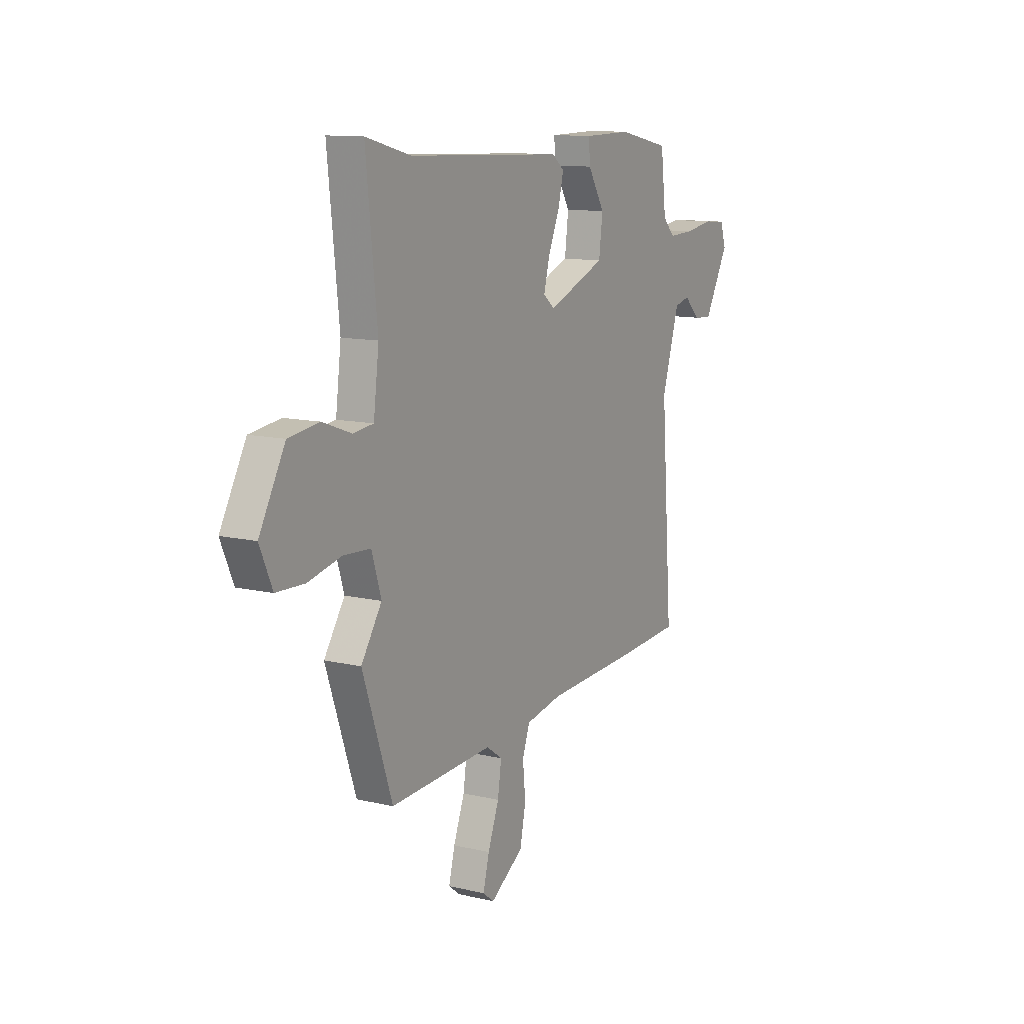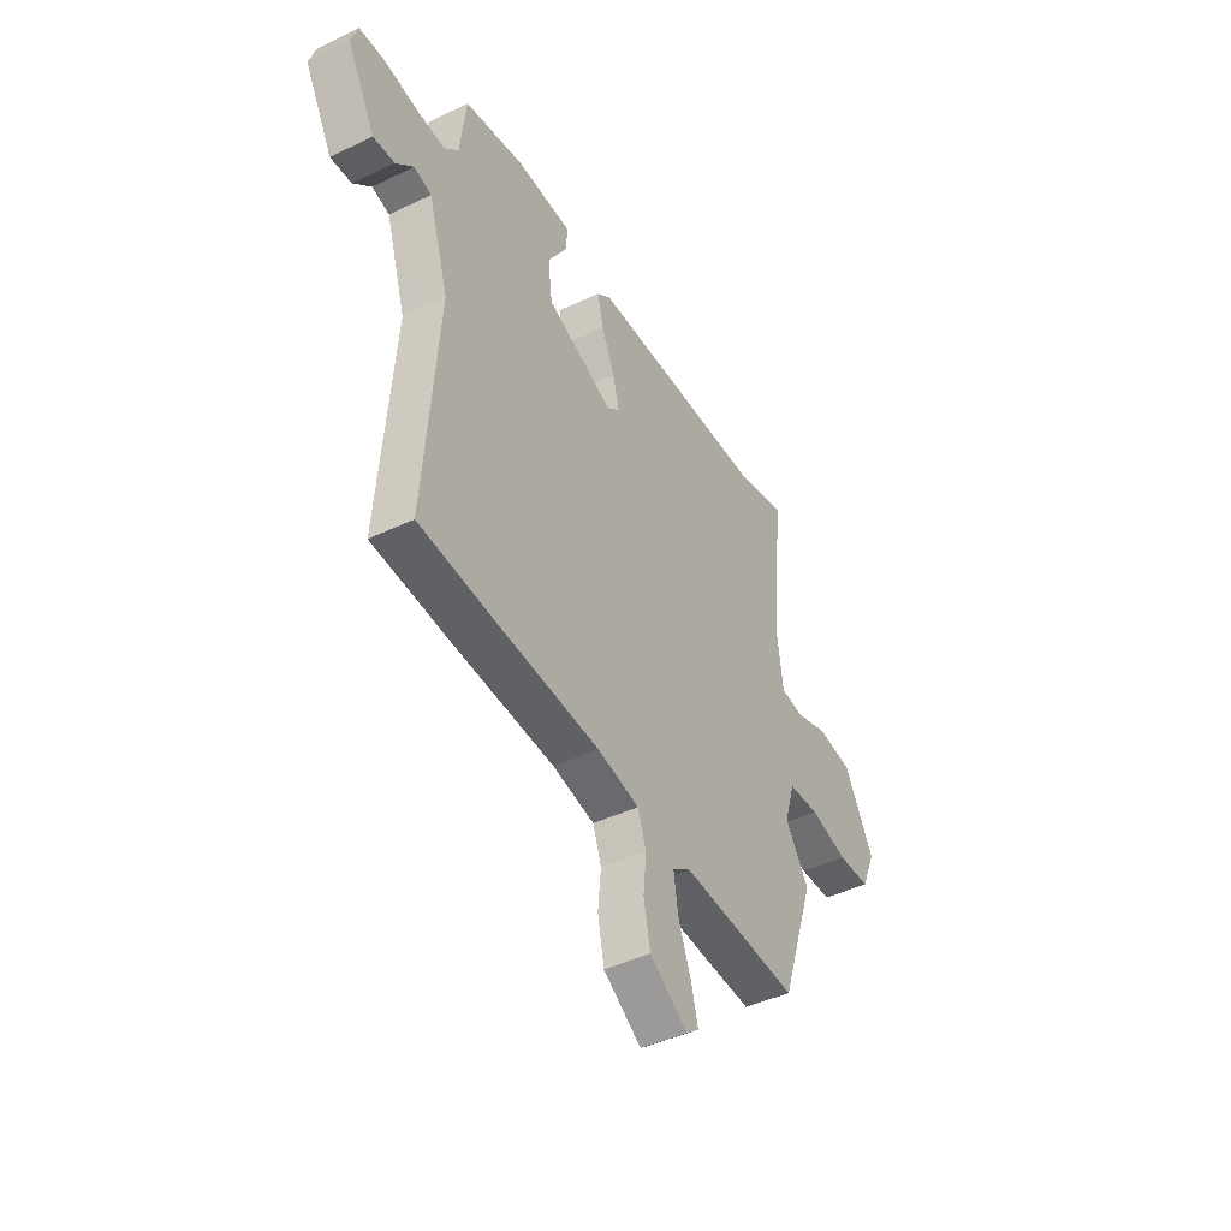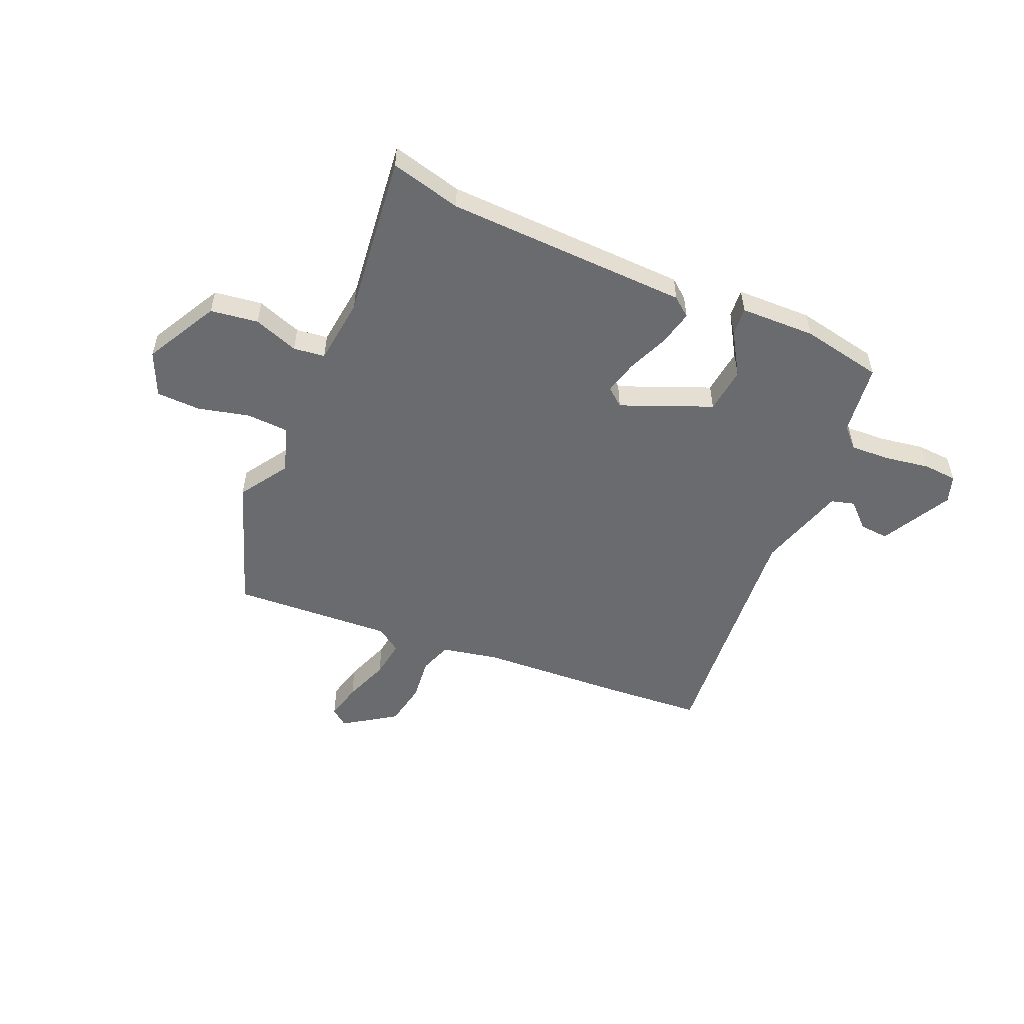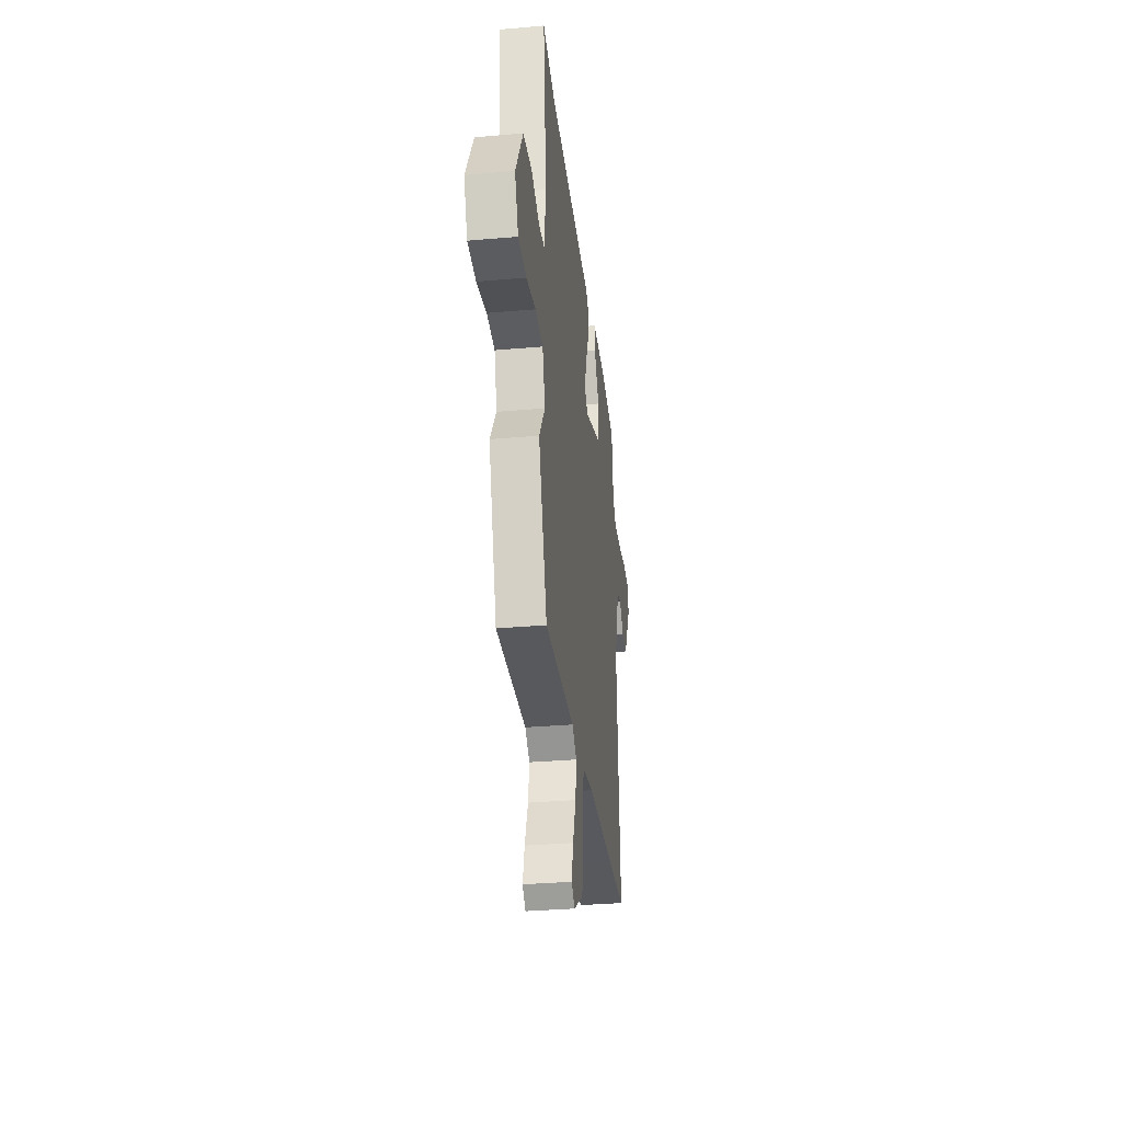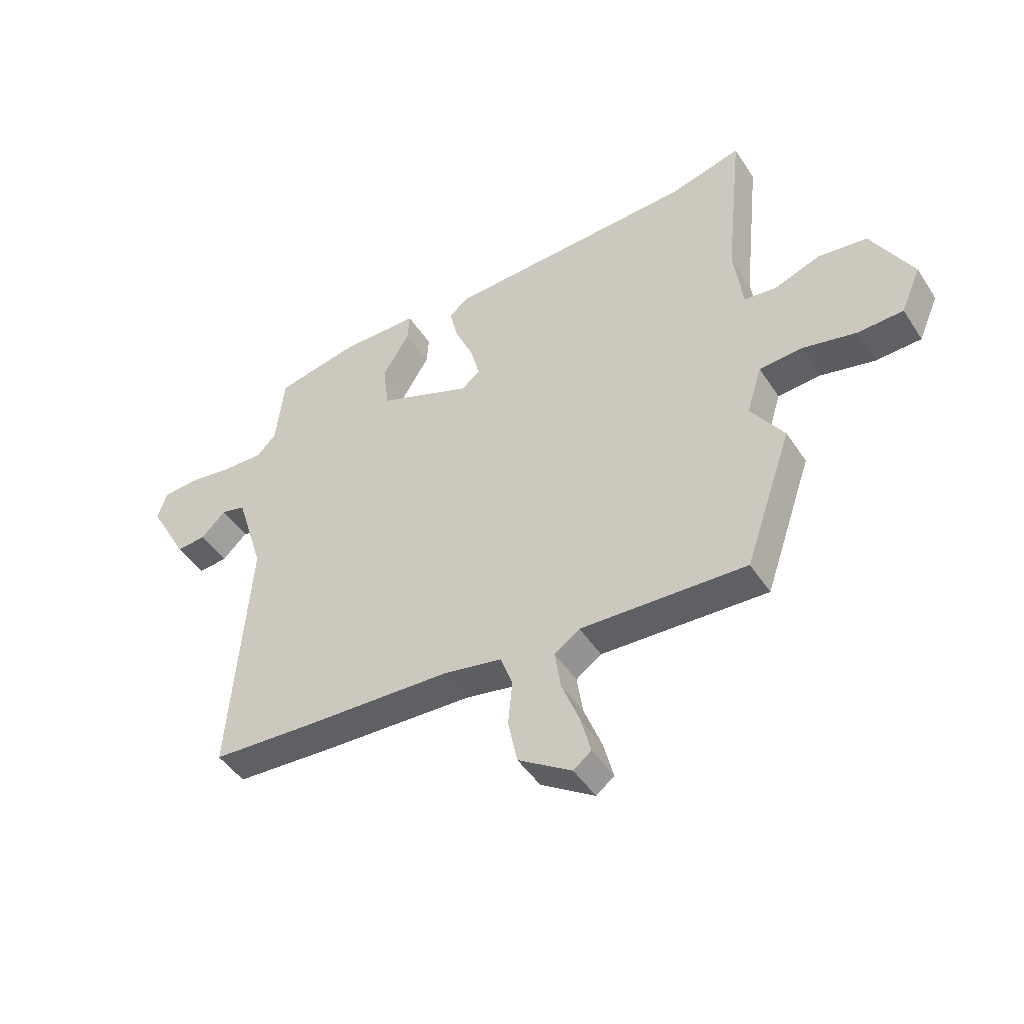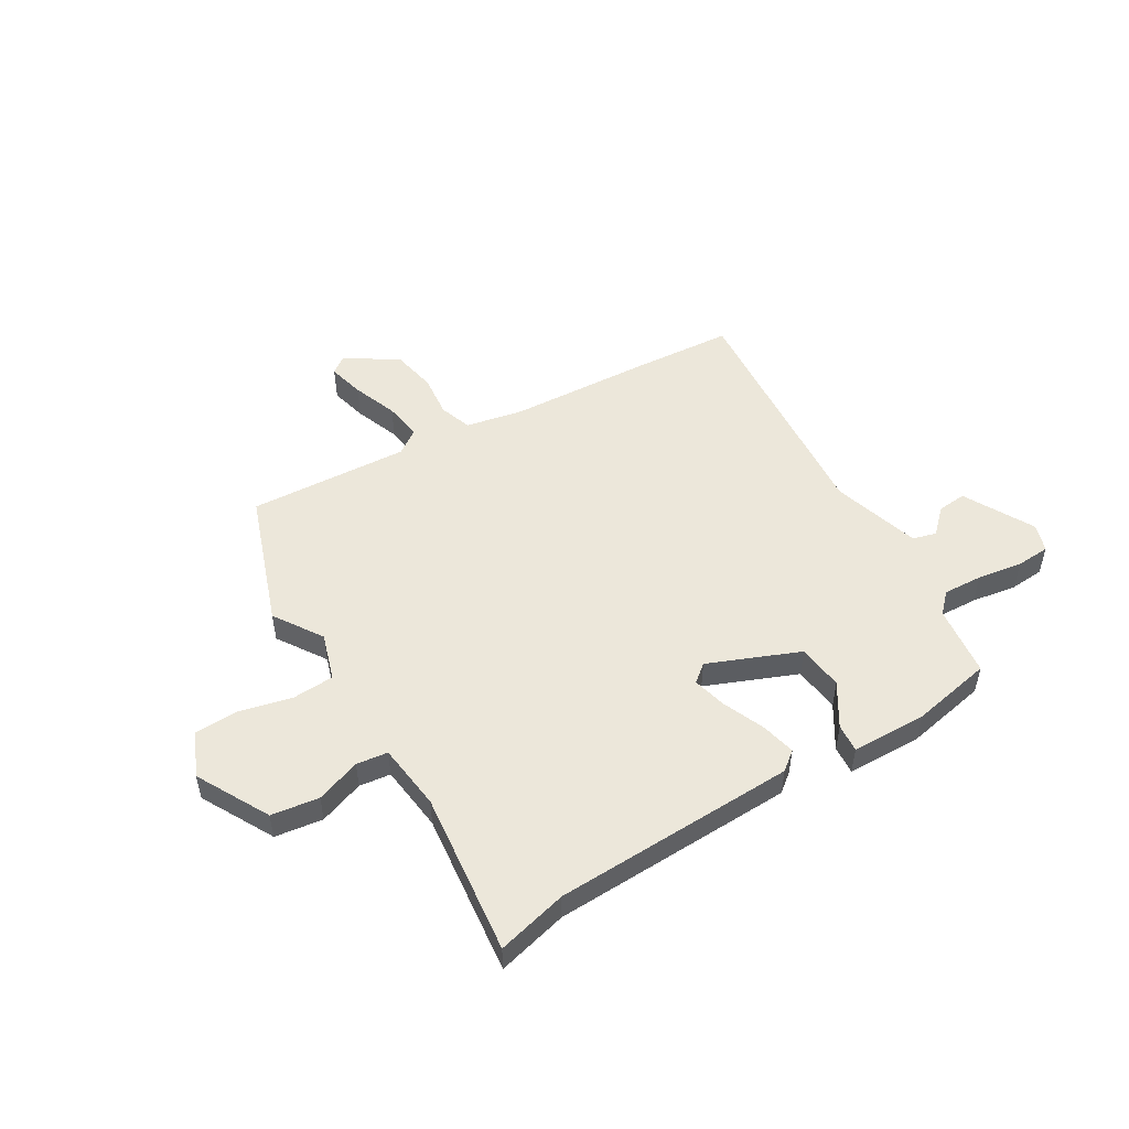
<metadata>
{"format":"obj","ext":"obj","renderer":"f3d","projection":"perspective","resolution":1024,"background":"white","views":[{"elev":11.8,"azim":-60.6,"up":"+Z"},{"elev":-44.1,"azim":119.3,"up":"+Z"},{"elev":-53.3,"azim":-22.7,"up":"+Y"},{"elev":-33.0,"azim":-83.1,"up":"+Z"},{"elev":-46.5,"azim":-148.6,"up":"+Z"},{"elev":51.1,"azim":-30.4,"up":"+Y"}]}
</metadata>
<code>
v 0.549 0.07 -0.497
v 0.363 0.07 -0.509
v 0.085 0.07 -0.522
v -0.024 0.07 -0.543
v -0.046 0.07 -0.604
v -0.038 0.07 -0.687
v -0.055 0.07 -0.771
v -0.154 0.07 -0.836
v -0.187 0.07 -0.81
v -0.169 0.07 -0.74
v -0.136 0.07 -0.654
v -0.125 0.07 -0.581
v -0.172 0.07 -0.548
v -0.478 0.07 -0.563
v -0.566 0.07 -0.307
v -0.505 0.07 -0.215
v -0.533 0.07 -0.125
v -0.613 0.07 -0.12
v -0.712 0.07 -0.143
v -0.796 0.07 -0.14
v -0.833 0.07 -0.055
v -0.757 0.07 0.083
v -0.666 0.07 0.095
v -0.581 0.07 0.064
v -0.521 0.07 0.071
v -0.505 0.07 0.198
v -0.538 0.07 0.51
v -0.404 0.07 0.475
v 0.059 0.07 0.456
v 0.095 0.07 0.427
v 0.079 0.07 0.361
v 0.045 0.07 0.282
v 0.028 0.07 0.217
v 0.062 0.07 0.189
v 0.235 0.07 0.258
v 0.246 0.07 0.346
v 0.196 0.07 0.428
v 0.192 0.07 0.482
v 0.335 0.07 0.484
v 0.49 0.07 0.452
v 0.506 0.07 0.316
v 0.542 0.07 0.279
v 0.617 0.07 0.282
v 0.703 0.07 0.295
v 0.768 0.07 0.29
v 0.785 0.07 0.237
v 0.712 0.07 0.104
v 0.657 0.07 0.109
v 0.611 0.07 0.154
v 0.566 0.07 0.142
v 0.514 0.07 -0.026
v 0.549 0 -0.497
v 0.363 0 -0.509
v 0.085 0 -0.522
v -0.024 0 -0.543
v -0.046 0 -0.604
v -0.038 0 -0.687
v -0.055 0 -0.771
v -0.154 0 -0.836
v -0.187 0 -0.81
v -0.169 0 -0.74
v -0.136 0 -0.654
v -0.125 0 -0.581
v -0.172 0 -0.548
v -0.478 0 -0.563
v -0.566 0 -0.307
v -0.505 0 -0.215
v -0.533 0 -0.125
v -0.613 0 -0.12
v -0.712 0 -0.143
v -0.796 0 -0.14
v -0.833 0 -0.055
v -0.757 0 0.083
v -0.666 0 0.095
v -0.581 0 0.064
v -0.521 0 0.071
v -0.505 0 0.198
v -0.538 0 0.51
v -0.404 0 0.475
v 0.059 0 0.456
v 0.095 0 0.427
v 0.079 0 0.361
v 0.045 0 0.282
v 0.028 0 0.217
v 0.062 0 0.189
v 0.235 0 0.258
v 0.246 0 0.346
v 0.196 0 0.428
v 0.192 0 0.482
v 0.335 0 0.484
v 0.49 0 0.452
v 0.506 0 0.316
v 0.542 0 0.279
v 0.617 0 0.282
v 0.703 0 0.295
v 0.768 0 0.29
v 0.785 0 0.237
v 0.712 0 0.104
v 0.657 0 0.109
v 0.611 0 0.154
v 0.566 0 0.142
v 0.514 0 -0.026
f 47 48 49
f 46 47 49
f 45 46 49
f 44 45 49
f 43 44 49
f 42 43 49 50
f 41 42 50 51
f 40 41 51
f 39 40 51
f 38 39 51
f 37 38 51
f 36 37 51
f 30 31 32
f 29 30 32
f 28 29 32
f 28 32 33
f 27 28 33
f 26 27 33
f 25 26 33 34
f 22 23 24
f 21 22 24
f 20 21 24
f 19 20 24
f 18 19 24
f 17 18 24 25
f 16 17 25 34
f 16 34 35
f 15 16 35
f 14 15 35
f 13 14 35
f 9 10 11
f 8 9 11
f 7 8 11
f 6 7 11
f 5 6 11
f 4 5 11 12
f 51 1 2 3
f 51 3 4
f 35 36 51
f 13 35 51
f 12 13 51
f 4 12 51
f 100 99 98
f 100 98 97
f 100 97 96
f 100 96 95
f 100 95 94
f 101 100 94 93
f 102 101 93 92
f 102 92 91
f 102 91 90
f 102 90 89
f 102 89 88
f 102 88 87
f 83 82 81
f 83 81 80
f 83 80 79
f 84 83 79
f 84 79 78
f 84 78 77
f 85 84 77 76
f 75 74 73
f 75 73 72
f 75 72 71
f 75 71 70
f 75 70 69
f 76 75 69 68
f 85 76 68 67
f 86 85 67
f 86 67 66
f 86 66 65
f 86 65 64
f 62 61 60
f 62 60 59
f 62 59 58
f 62 58 57
f 62 57 56
f 63 62 56 55
f 54 53 52 102
f 55 54 102
f 102 87 86
f 102 86 64
f 102 64 63
f 102 63 55
f 1 52 53 2
f 2 53 54 3
f 3 54 55 4
f 4 55 56 5
f 5 56 57 6
f 6 57 58 7
f 7 58 59 8
f 8 59 60 9
f 9 60 61 10
f 10 61 62 11
f 11 62 63 12
f 12 63 64 13
f 13 64 65 14
f 14 65 66 15
f 15 66 67 16
f 16 67 68 17
f 17 68 69 18
f 18 69 70 19
f 19 70 71 20
f 20 71 72 21
f 21 72 73 22
f 22 73 74 23
f 23 74 75 24
f 24 75 76 25
f 25 76 77 26
f 26 77 78 27
f 27 78 79 28
f 28 79 80 29
f 29 80 81 30
f 30 81 82 31
f 31 82 83 32
f 32 83 84 33
f 33 84 85 34
f 34 85 86 35
f 35 86 87 36
f 36 87 88 37
f 37 88 89 38
f 38 89 90 39
f 39 90 91 40
f 40 91 92 41
f 41 92 93 42
f 42 93 94 43
f 43 94 95 44
f 44 95 96 45
f 45 96 97 46
f 46 97 98 47
f 47 98 99 48
f 48 99 100 49
f 49 100 101 50
f 50 101 102 51
f 51 102 52 1

</code>
